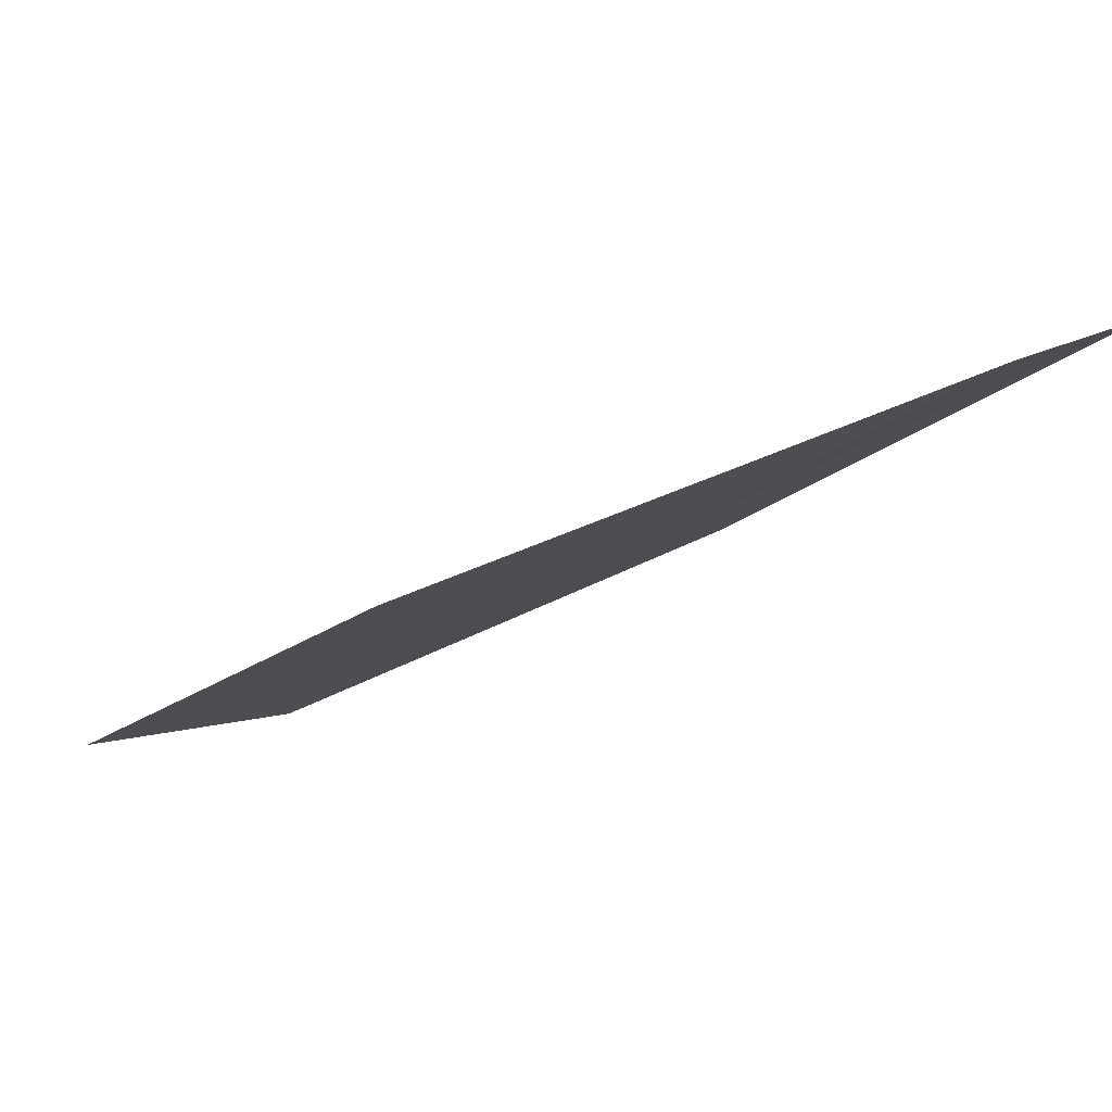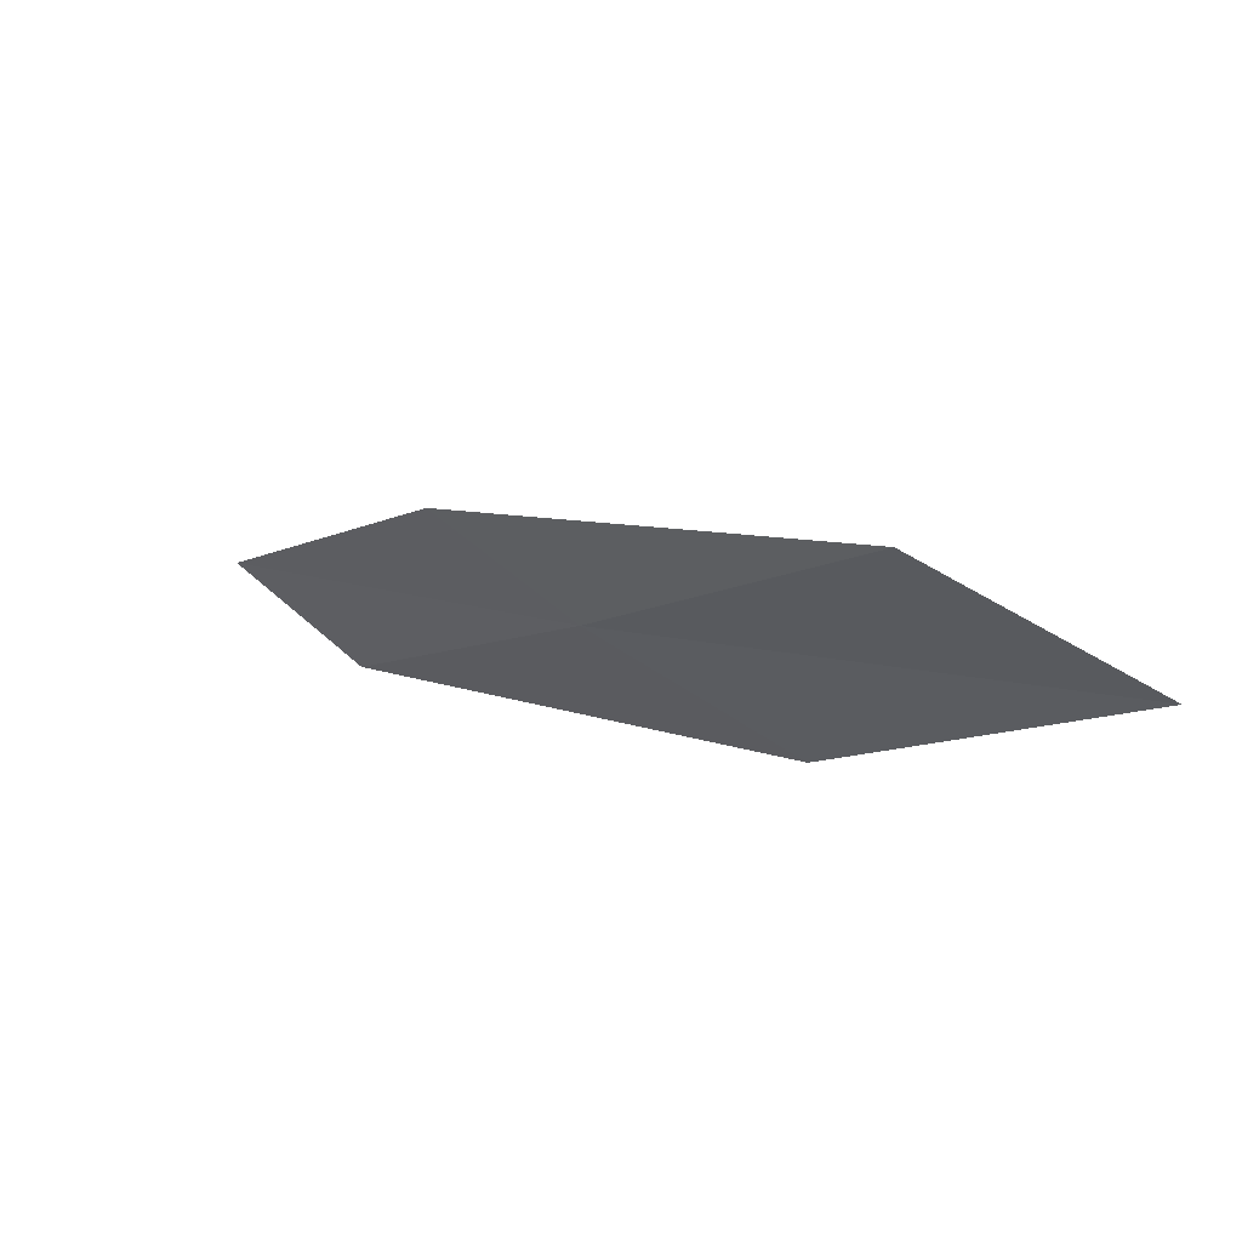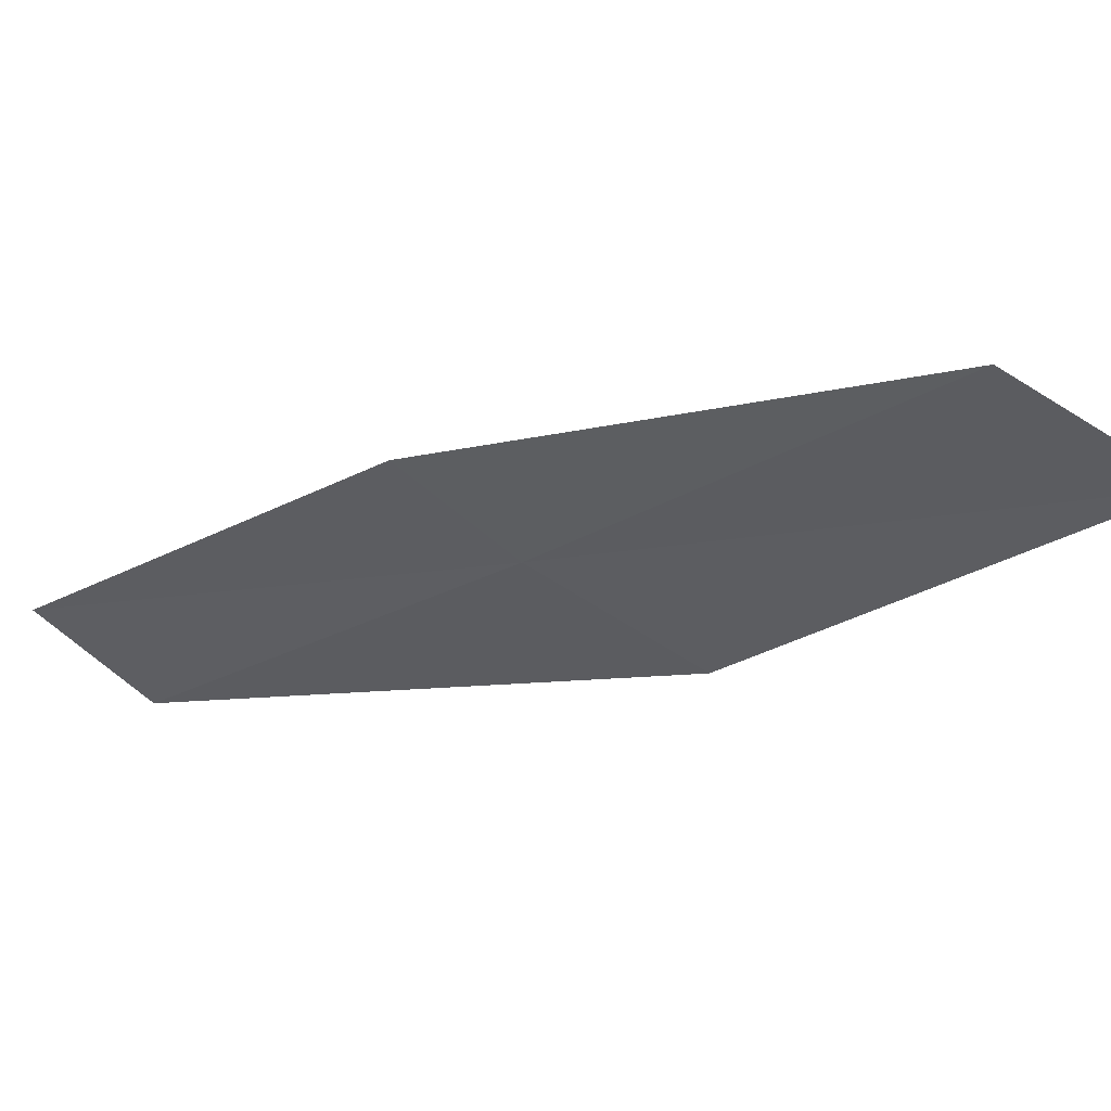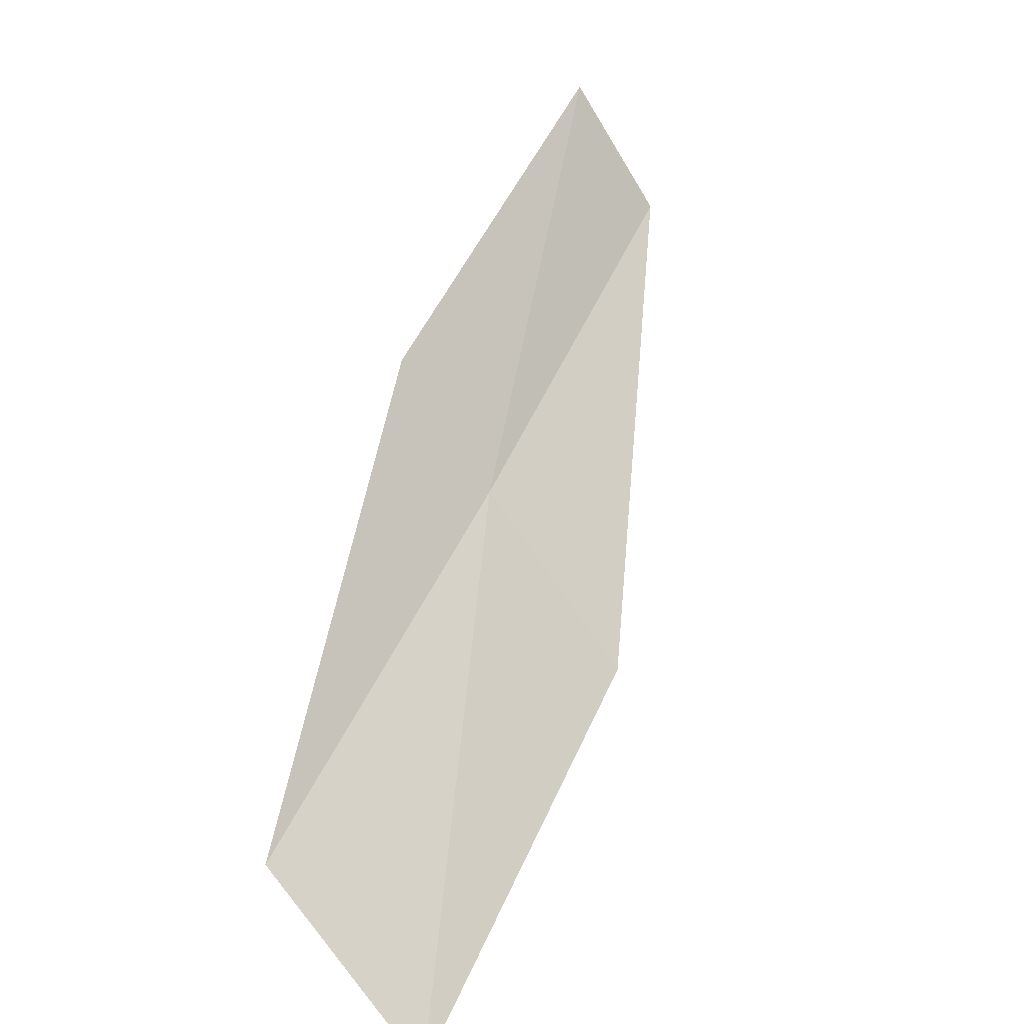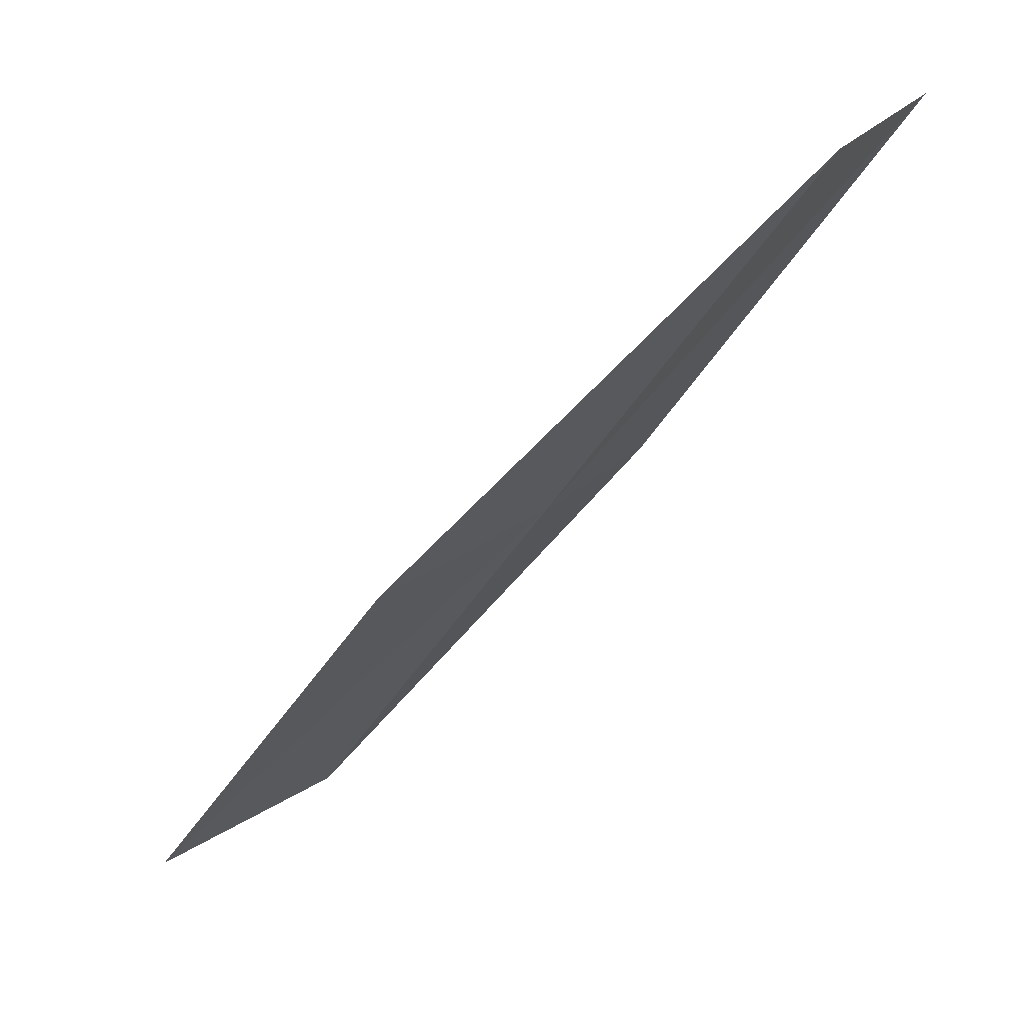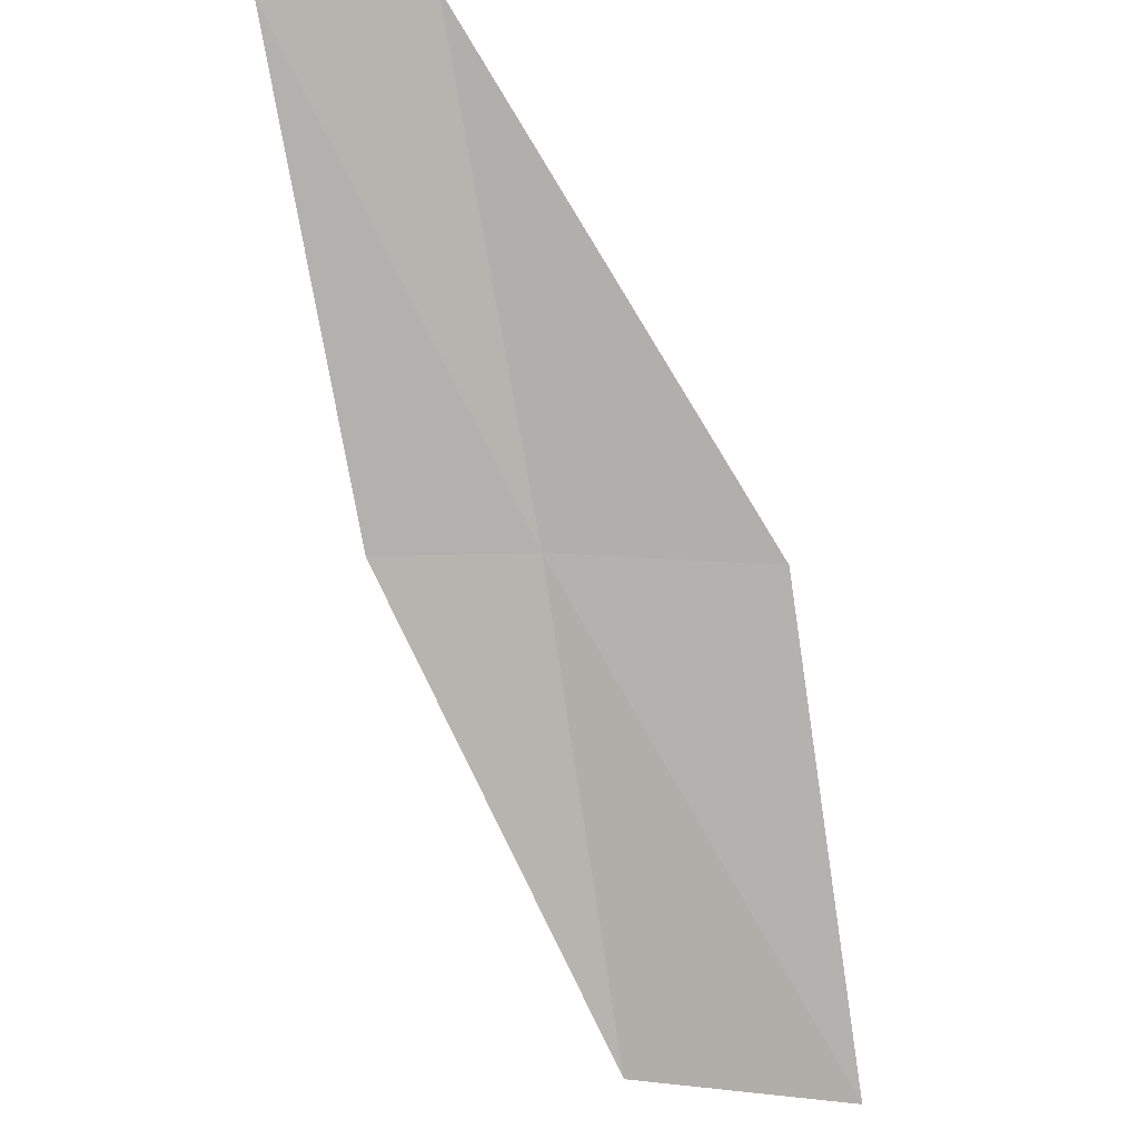
<metadata>
{"format":"obj","ext":"obj","renderer":"f3d","projection":"perspective","resolution":1024,"background":"white","views":[{"elev":-48.7,"azim":-15.6,"up":"+Y"},{"elev":-75.9,"azim":177.4,"up":"+Z"},{"elev":3.0,"azim":154.1,"up":"+Y"},{"elev":63.8,"azim":-131.4,"up":"+Y"},{"elev":32.0,"azim":-15.0,"up":"+Z"},{"elev":40.9,"azim":-146.2,"up":"+Z"}]}
</metadata>
<code>
v -14.77 -18.72 2
v -15.68 -19.23 2
v -16.66 -18.39 0
v -15.73 -17.93 0
v -14.17 -18.29 2
v -13.77 -19.47 4
v -13.2 -19.01 4
f 1 2 3
f 1 3 4
f 1 4 5
f 1 6 2
f 1 7 6
f 1 5 7

</code>
